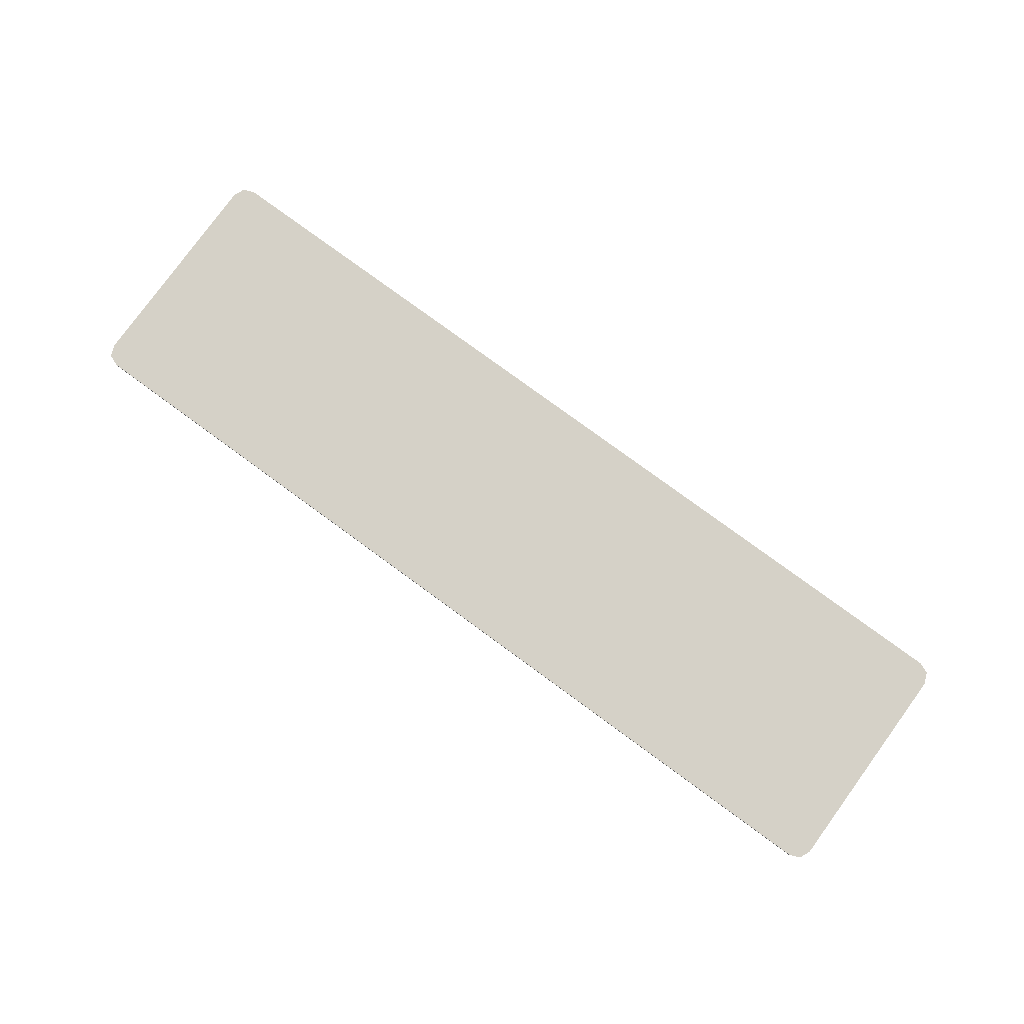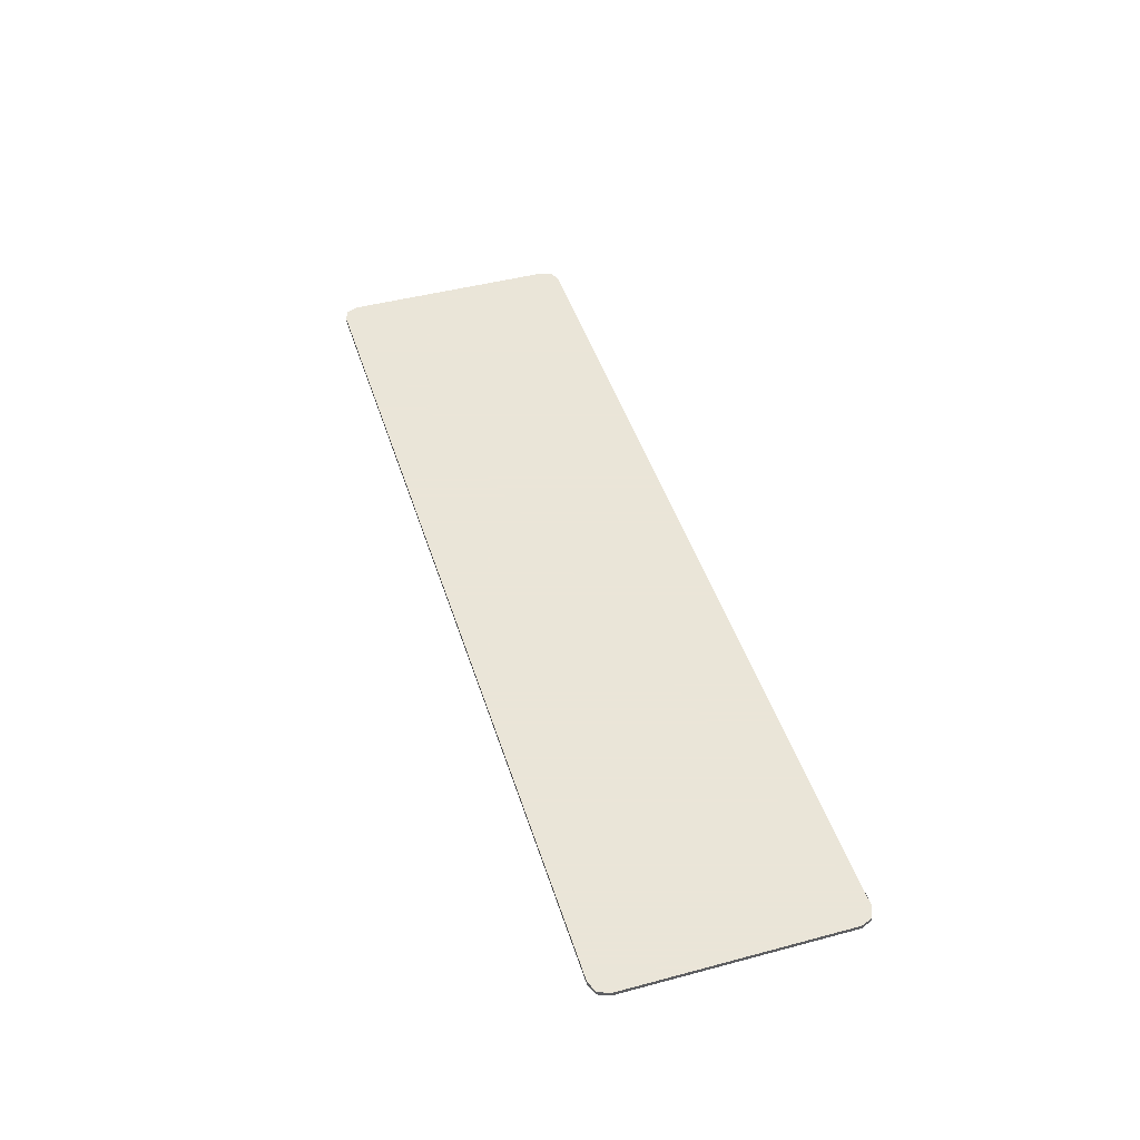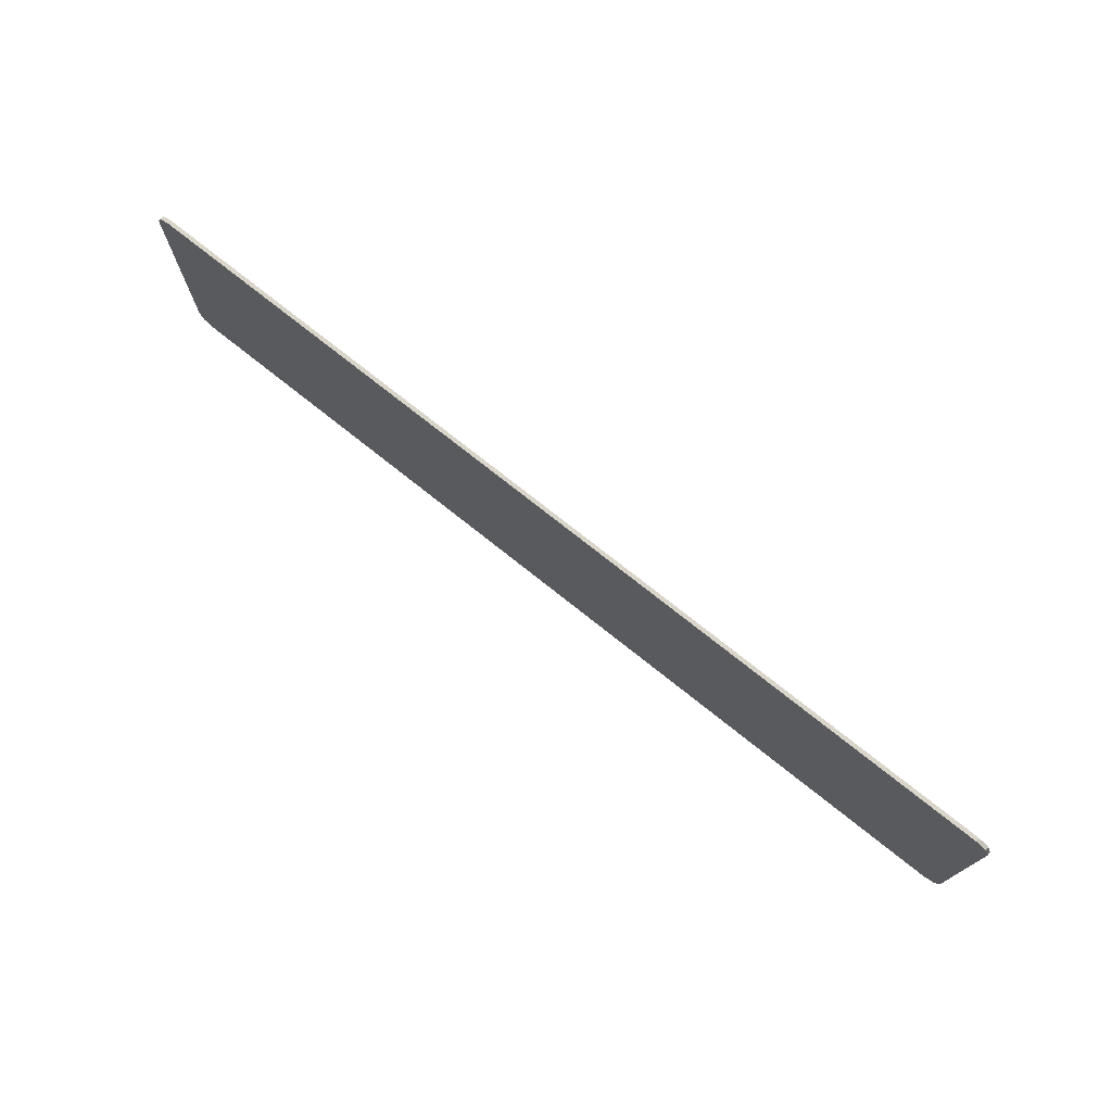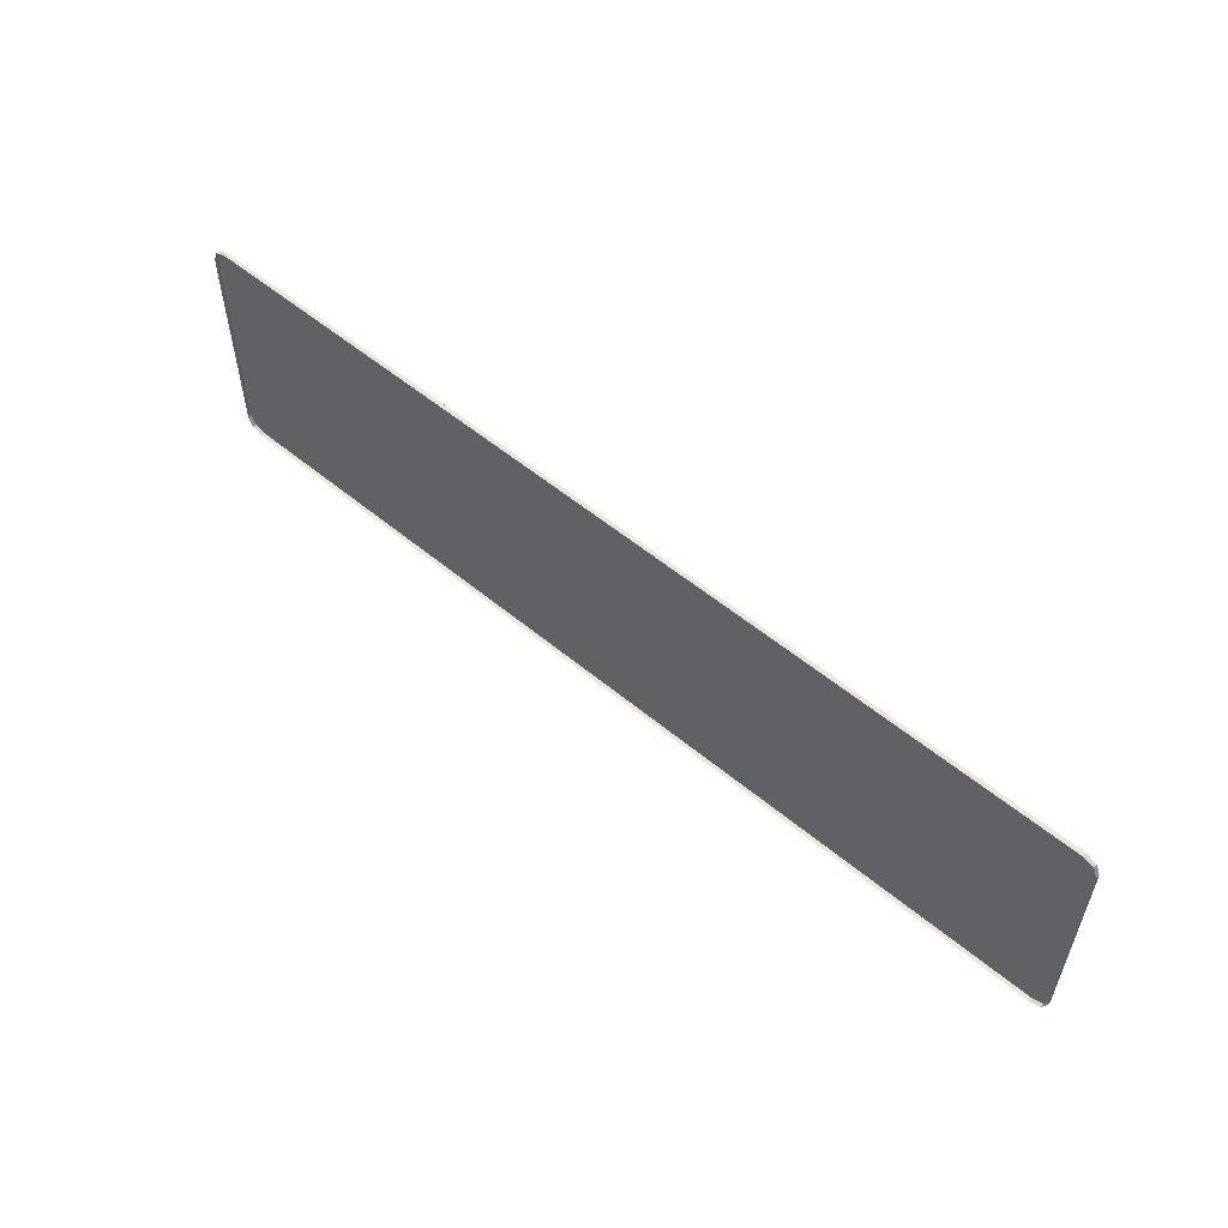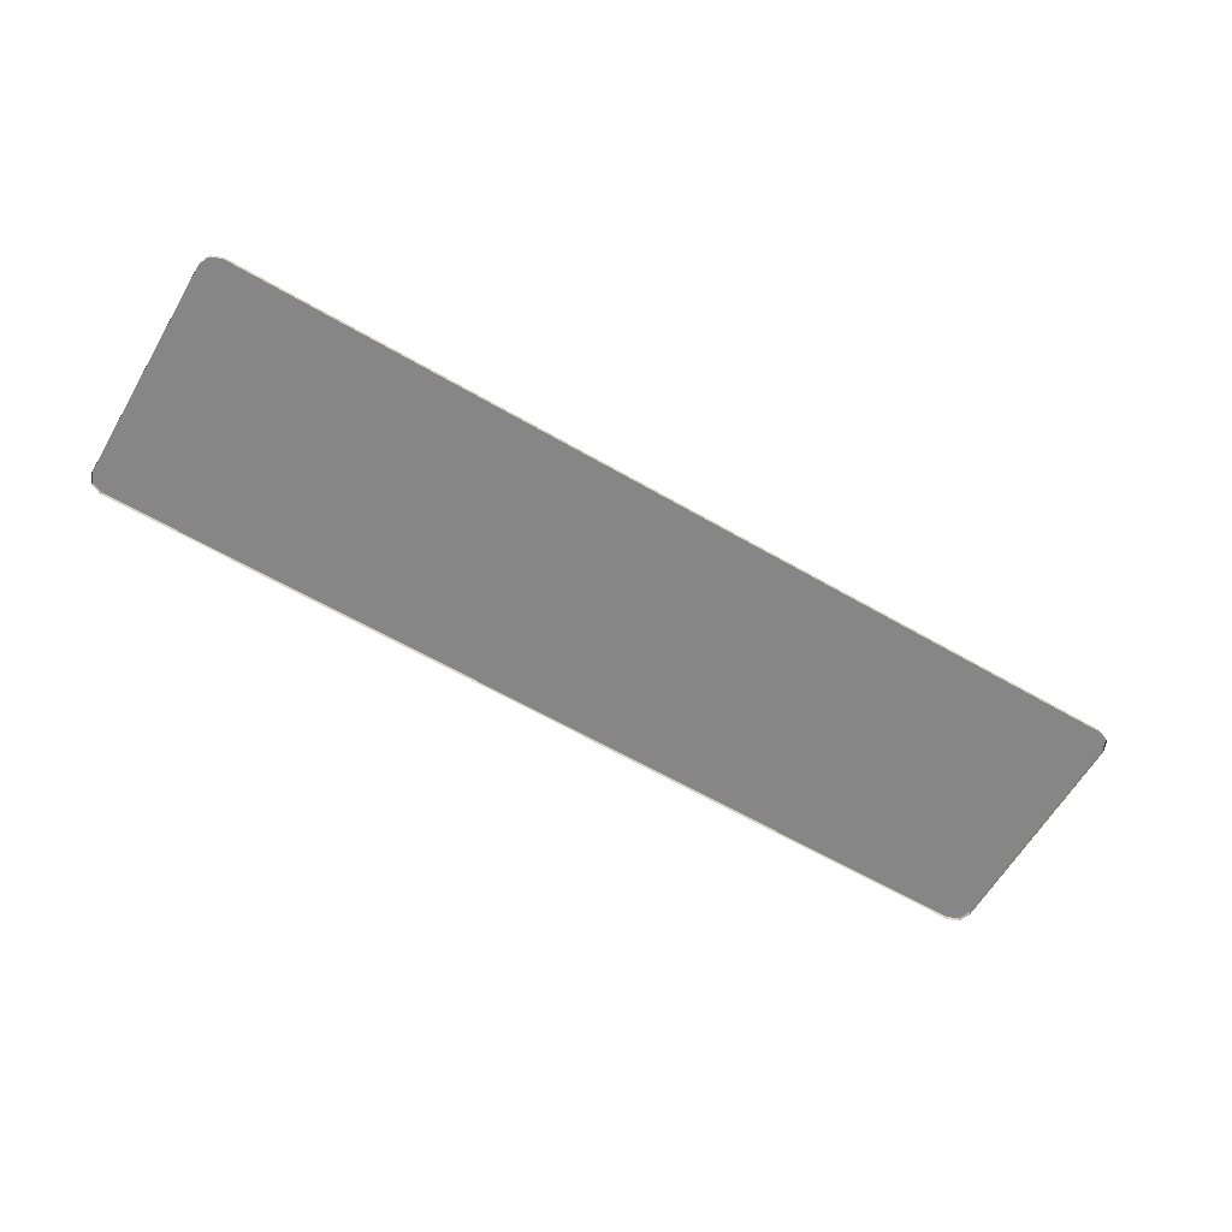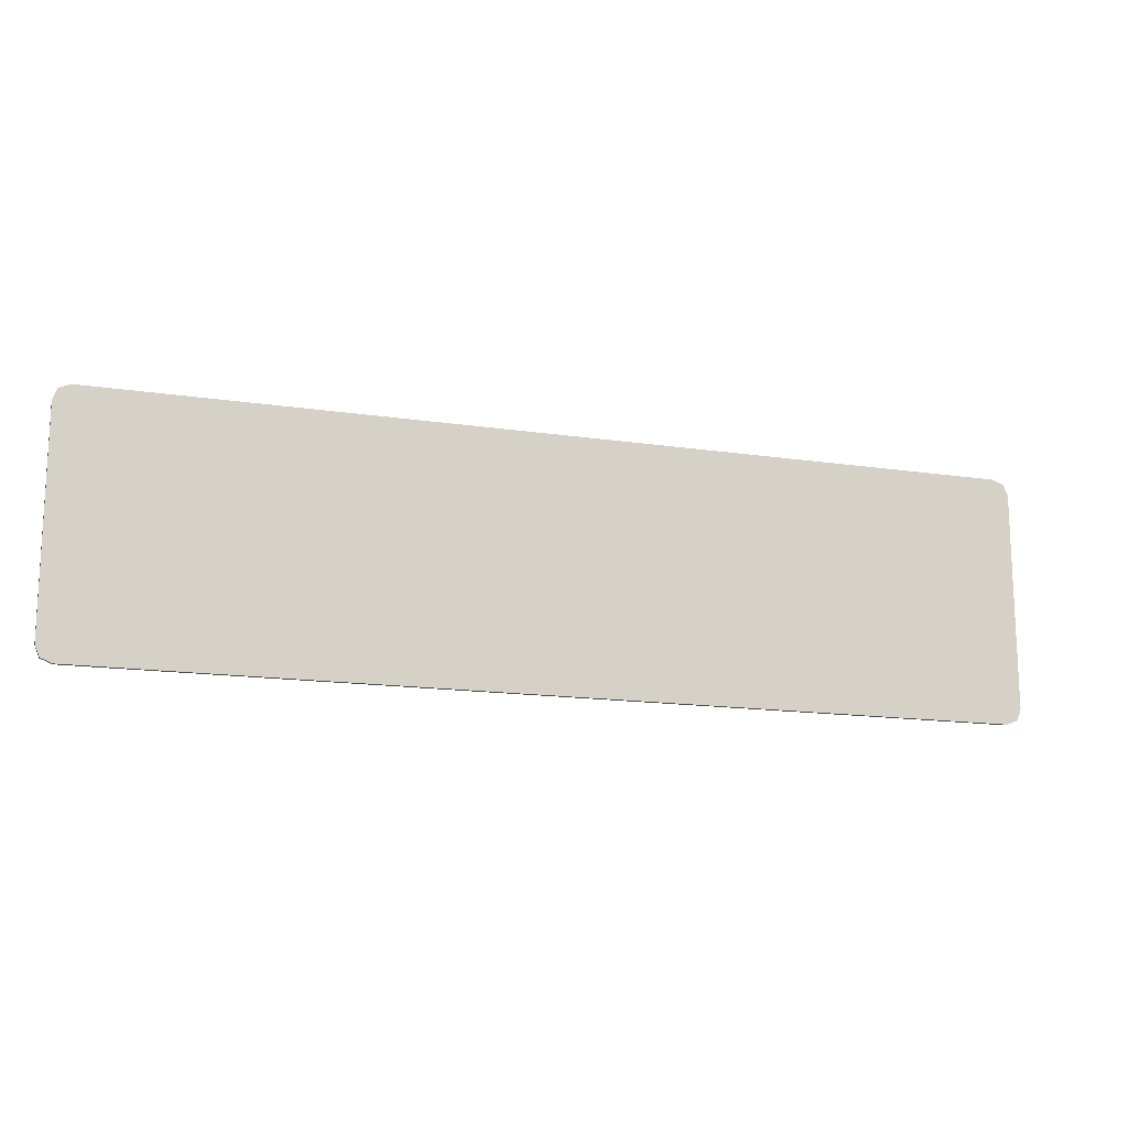
<metadata>
{"format":"obj","ext":"obj","renderer":"f3d","projection":"perspective","resolution":1024,"background":"white","views":[{"elev":79.6,"azim":-143.9,"up":"+Y"},{"elev":45.5,"azim":72.9,"up":"+Y"},{"elev":74.3,"azim":-141.4,"up":"+Z"},{"elev":55.5,"azim":41.1,"up":"+Z"},{"elev":-62.0,"azim":-30.5,"up":"+Y"},{"elev":-15.2,"azim":162.2,"up":"+Z"}]}
</metadata>
<code>
v -1.45 0 0.4
v 1.45 0 0.4
v 1.45 0 -0.4
v -1.45 0 -0.4
v -1.45 0 0.4
v -1.45 -0.0125 0.4
v 1.45 -0.0125 0.4
v 1.45 0 0.4
v 1.45 0 -0.4
v 1.45 -0.0125 -0.4
v -1.45 -0.0125 -0.4
v -1.45 0 -0.4
v -1.485 0 0.3854
v -1.45 0 0.4
v -1.45 -0.0125 0.4
v -1.485 -0.0125 0.3854
v -1.5 0 0.35
v -1.485 0 0.3854
v -1.485 -0.0125 0.3854
v -1.5 -0.0125 0.35
v -1.485 0 -0.3854
v -1.45 0 -0.4
v -1.45 -0.0125 -0.4
v -1.485 -0.0125 -0.3854
v -1.5 0 -0.35
v -1.485 0 -0.3854
v -1.485 -0.0125 -0.3854
v -1.5 -0.0125 -0.35
v 1.485 0 -0.3854
v 1.45 0 -0.4
v 1.45 -0.0125 -0.4
v 1.485 -0.0125 -0.3854
v 1.5 0 -0.35
v 1.485 0 -0.3854
v 1.485 -0.0125 -0.3854
v 1.5 -0.0125 -0.35
v 1.485 0 0.3854
v 1.5 0 0.35
v 1.5 -0.0125 0.35
v 1.485 -0.0125 0.3854
v 1.45 0 0.4
v 1.485 0 0.3854
v 1.485 -0.0125 0.3854
v 1.45 -0.0125 0.4
v -1.45 0 0.4
v -1.485 0 0.3854
v -1.5 0 0.35
v -1.45 0 -0.4
v -1.485 0 -0.3854
v -1.5 0 -0.35
v 1.45 0 -0.4
v 1.485 0 -0.3854
v 1.5 0 -0.35
v 1.5 0 0.35
v 1.485 0 0.3854
v 1.45 0 0.4
v 1.45 0 0.4
v 1.5 0 0.35
v 1.5 0 -0.35
v 1.45 0 -0.4
v -1.45 0 -0.4
v -1.5 0 -0.35
v -1.5 0 0.35
v -1.45 0 0.4
v -1.5 -0.0125 0.35
v -1.5 0 0.35
v -1.5 0 -0.35
v -1.5 -0.0125 -0.35
v 1.5 0 -0.35
v 1.5 0 0.35
v 1.5 -0.0125 0.35
v 1.5 -0.0125 -0.35
g mesh7069858
f 1 2 3
f 3 4 1
f 5 6 7
f 7 8 5
f 9 10 11
f 11 12 9
g mesh7069860
f 13 15 14
f 15 13 16
f 17 19 18
f 19 17 20
g mesh7069862
f 21 22 23
f 23 24 21
f 25 26 27
f 27 28 25
g mesh7069864
f 29 31 30
f 31 29 32
f 33 35 34
f 35 33 36
g mesh7069866
f 37 39 38
f 39 37 40
f 41 43 42
f 43 41 44
g mesh7069868
f 45 47 46
g mesh7069870
f 48 49 50
g mesh7069872
f 51 53 52
g mesh7069874
f 54 56 55
f 57 58 59
f 59 60 57
f 61 62 63
f 63 64 61
f 65 66 67
f 67 68 65
f 69 70 71
f 71 72 69

</code>
